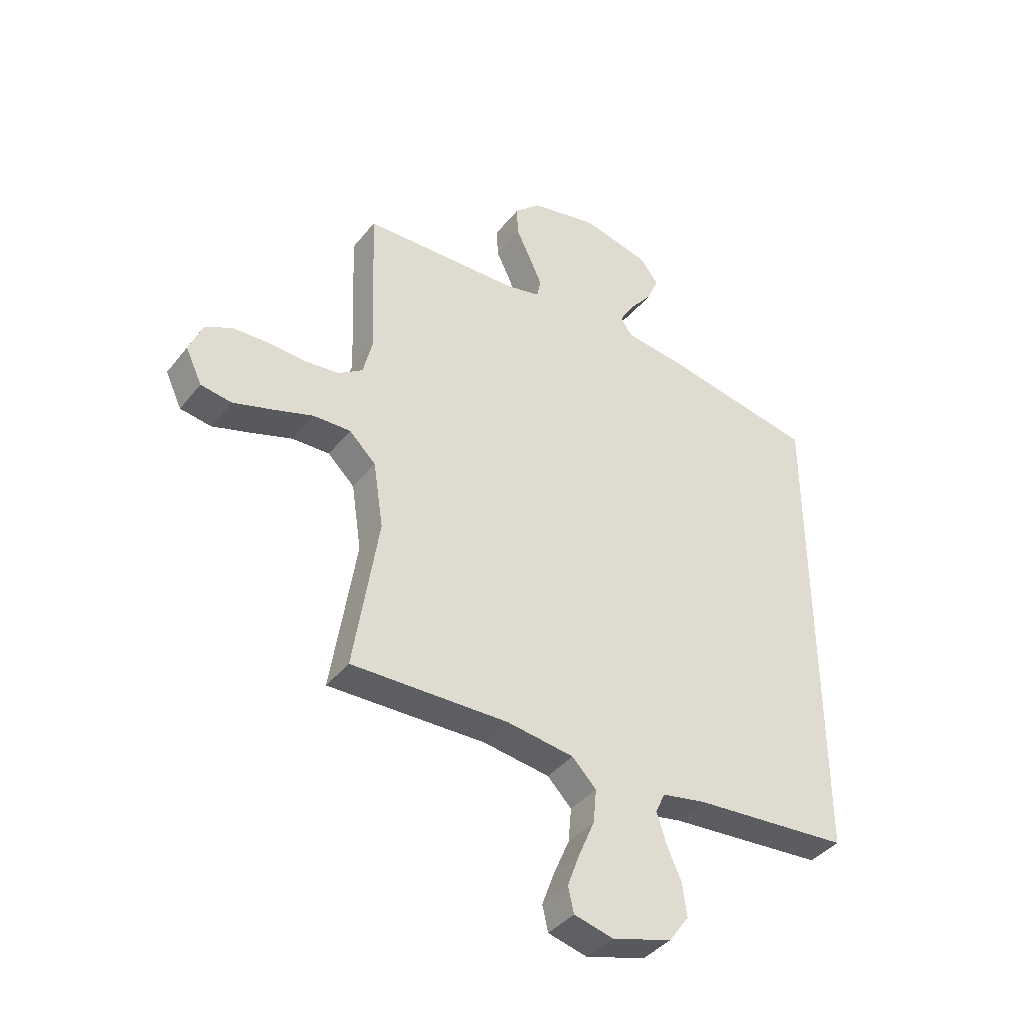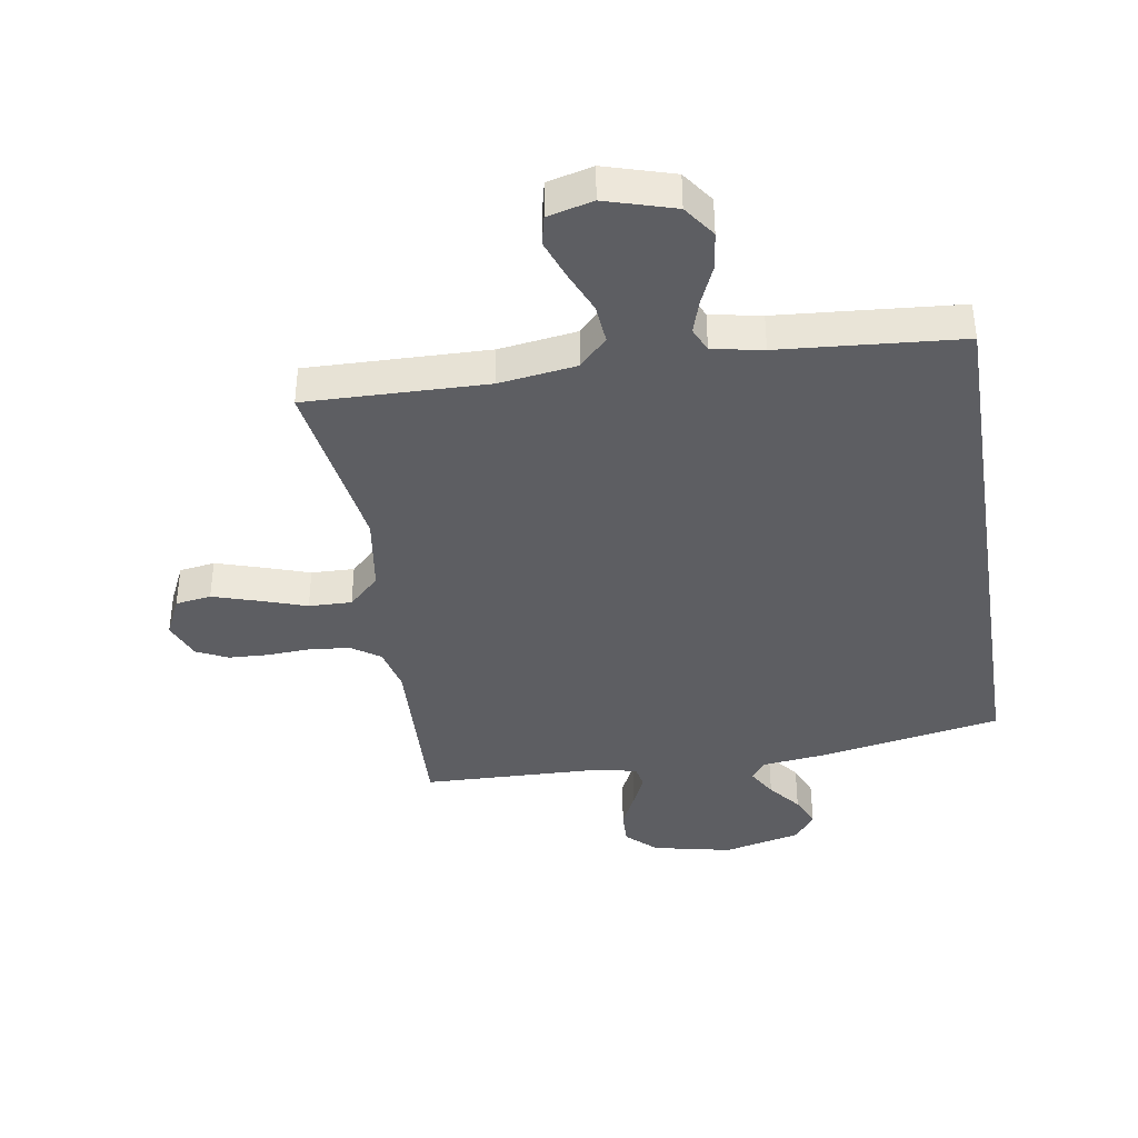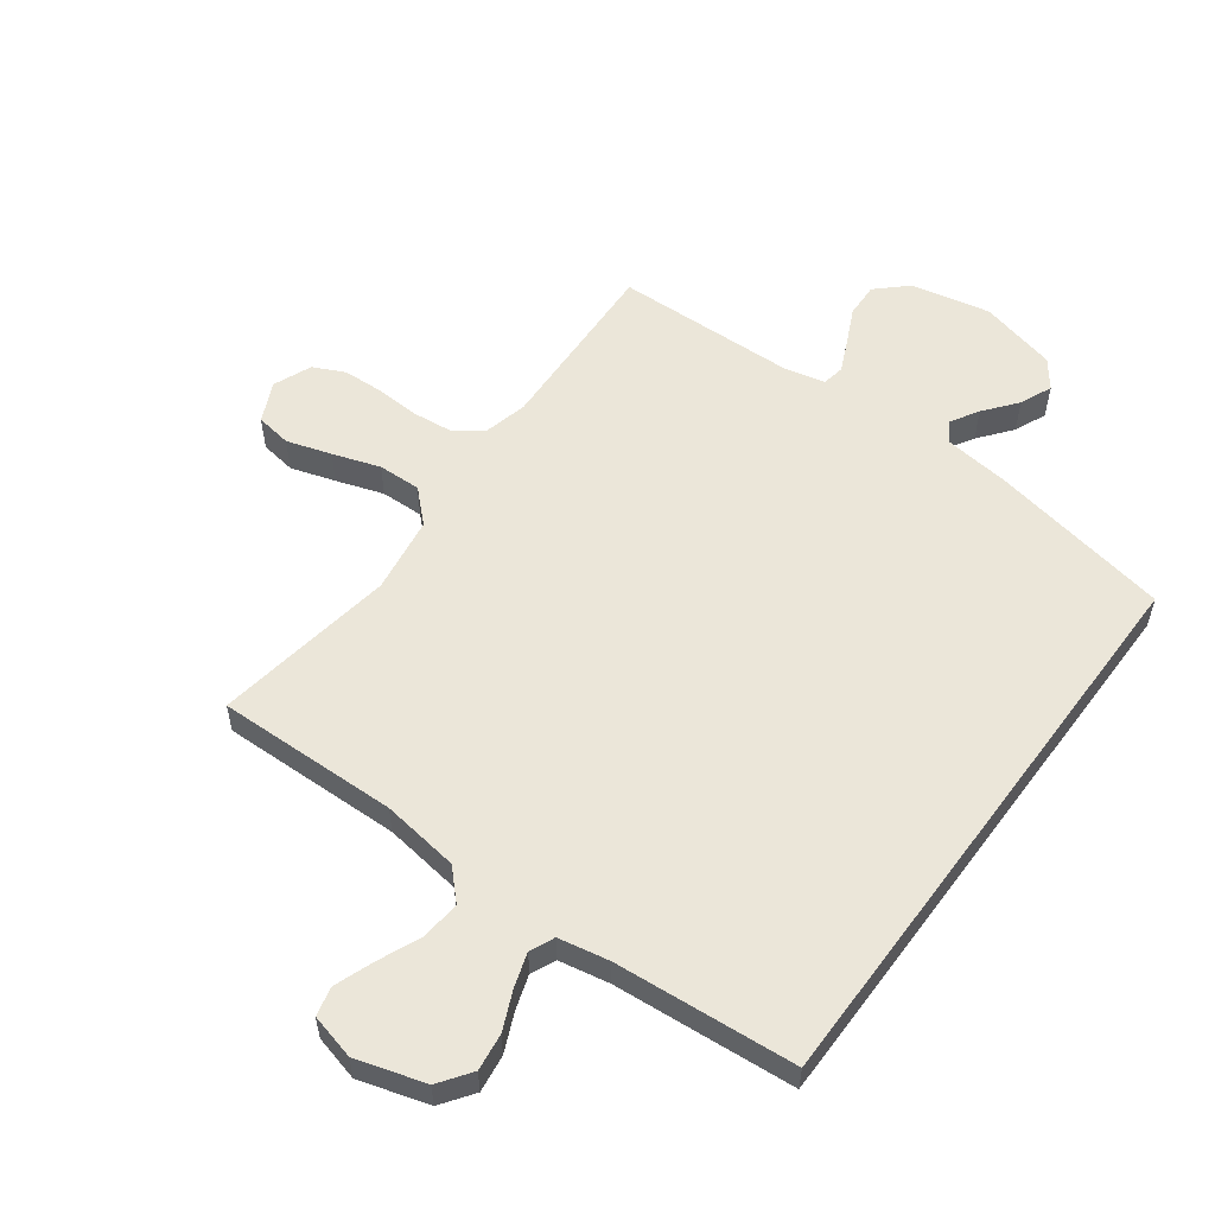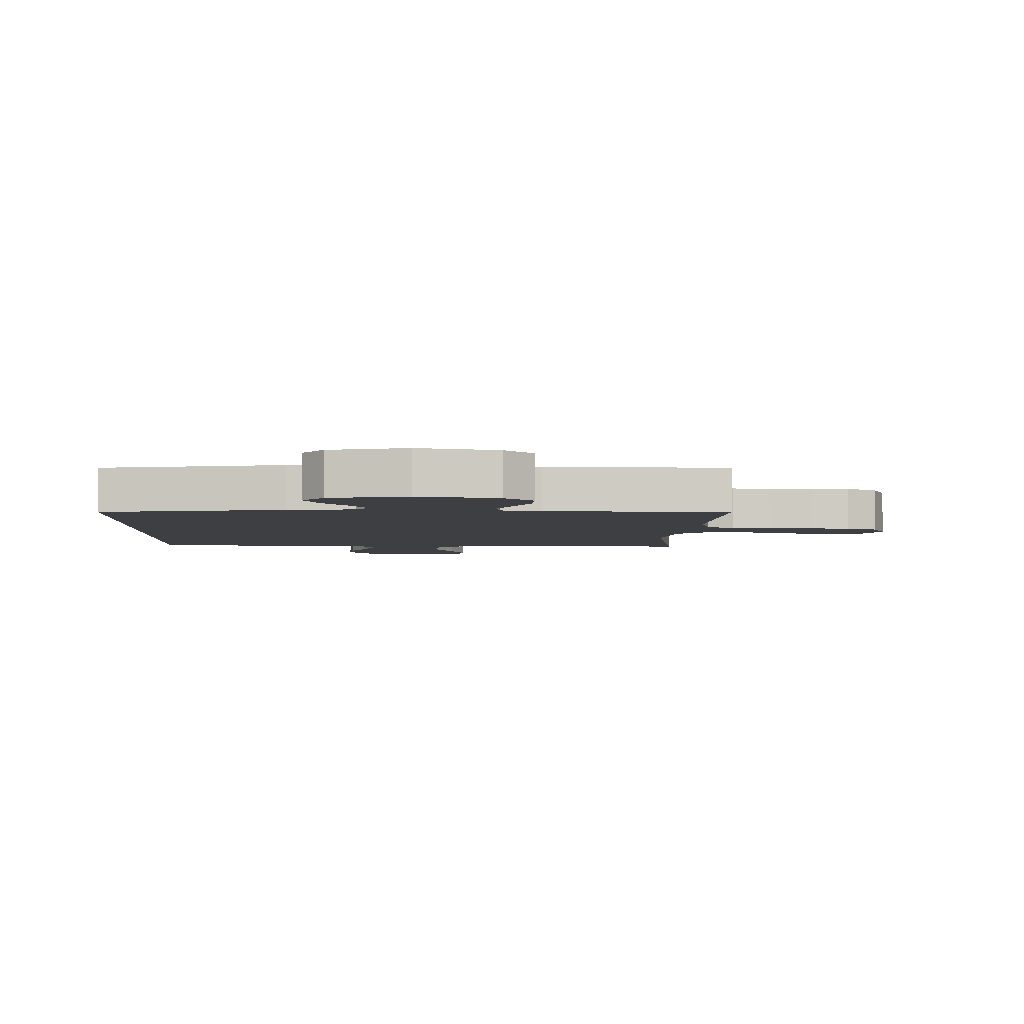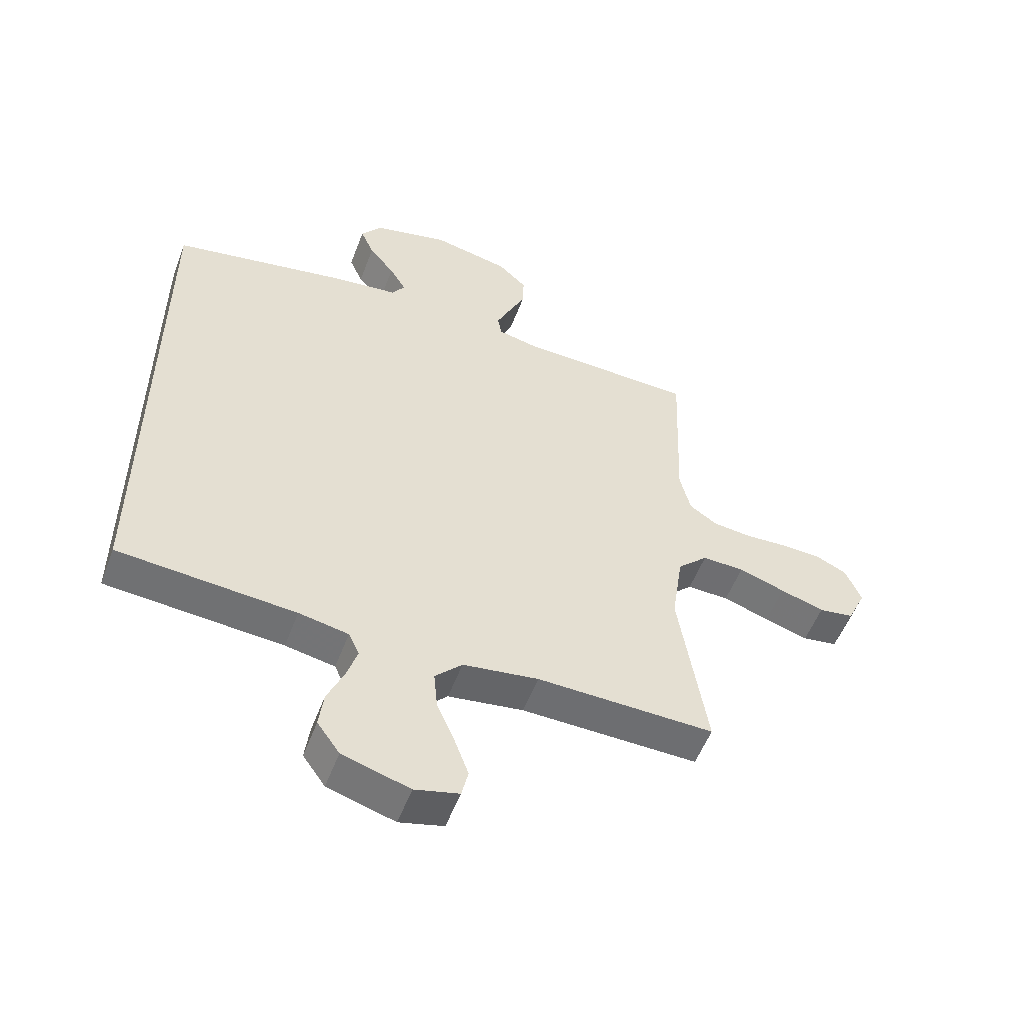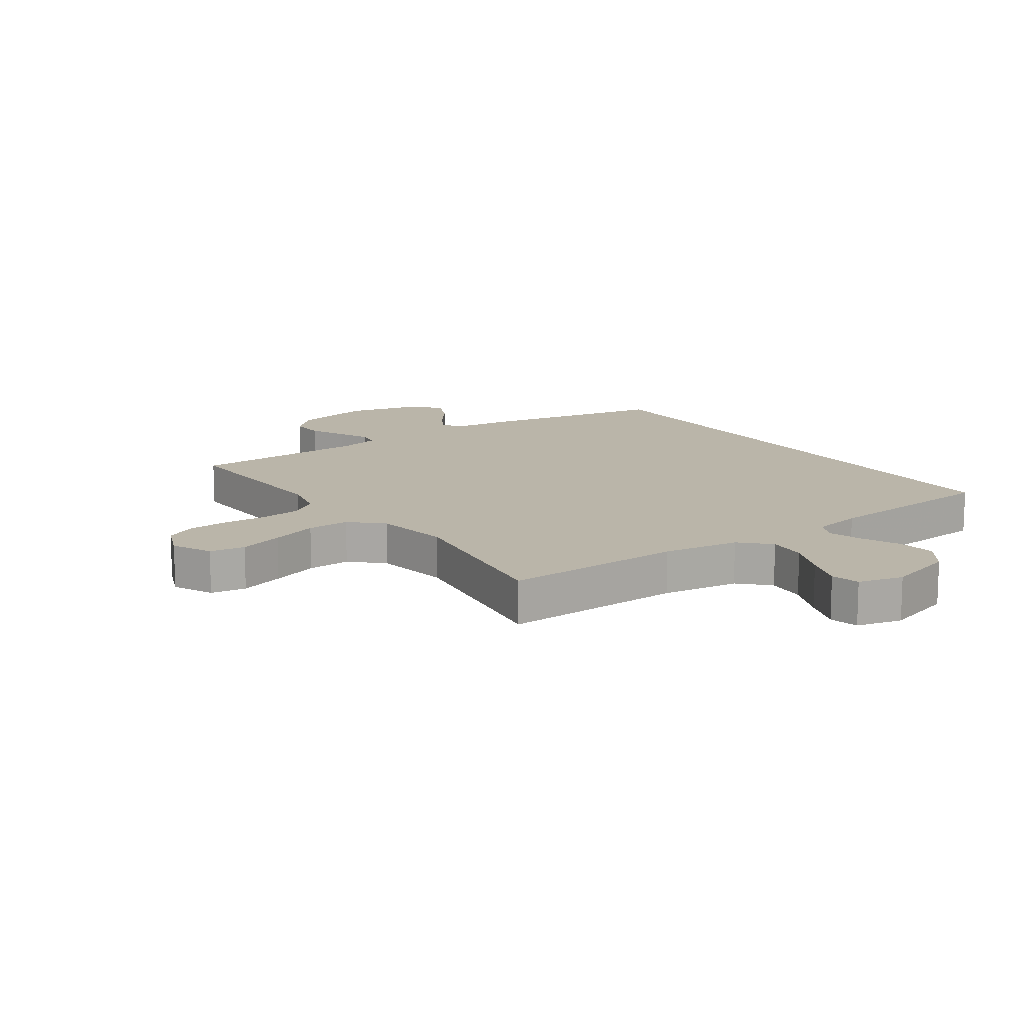
<metadata>
{"format":"obj","ext":"obj","renderer":"f3d","projection":"perspective","resolution":1024,"background":"white","views":[{"elev":-39.9,"azim":145.6,"up":"+Z"},{"elev":-39.3,"azim":-170.9,"up":"+Y"},{"elev":55.9,"azim":-143.6,"up":"+Y"},{"elev":-4.0,"azim":-1.7,"up":"+Y"},{"elev":-54.0,"azim":-20.5,"up":"+Z"},{"elev":13.7,"azim":144.9,"up":"+Y"}]}
</metadata>
<code>
v 0.5 0.07 -0.5
v 0.2 0.07 -0.493
v 0.072 0.07 -0.511
v 0.026 0.07 -0.558
v 0.032 0.07 -0.623
v 0.062 0.07 -0.693
v 0.086 0.07 -0.758
v 0.075 0.07 -0.806
v 0 0.07 -0.825
v -0.114 0.07 -0.791
v -0.152 0.07 -0.738
v -0.144 0.07 -0.676
v -0.116 0.07 -0.612
v -0.098 0.07 -0.556
v -0.116 0.07 -0.516
v -0.2 0.07 -0.5
v -0.5 0.07 -0.476
v -0.5 0.07 0.471
v -0.2 0.07 0.527
v -0.091 0.07 0.54
v -0.069 0.07 0.573
v -0.097 0.07 0.62
v -0.14 0.07 0.674
v -0.163 0.07 0.727
v -0.128 0.07 0.773
v 0 0.07 0.804
v 0.131 0.07 0.776
v 0.18 0.07 0.73
v 0.178 0.07 0.673
v 0.15 0.07 0.614
v 0.126 0.07 0.561
v 0.133 0.07 0.524
v 0.2 0.07 0.509
v 0.5 0.07 0.5
v 0.488 0.07 0.2
v 0.506 0.07 0.126
v 0.553 0.07 0.094
v 0.619 0.07 0.087
v 0.691 0.07 0.091
v 0.758 0.07 0.088
v 0.81 0.07 0.063
v 0.836 0.07 0
v 0.805 0.07 -0.066
v 0.746 0.07 -0.075
v 0.672 0.07 -0.052
v 0.594 0.07 -0.026
v 0.523 0.07 -0.024
v 0.472 0.07 -0.073
v 0.453 0.07 -0.2
v 0.5 0 -0.5
v 0.2 0 -0.493
v 0.072 0 -0.511
v 0.026 0 -0.558
v 0.032 0 -0.623
v 0.062 0 -0.693
v 0.086 0 -0.758
v 0.075 0 -0.806
v 0 0 -0.825
v -0.114 0 -0.791
v -0.152 0 -0.738
v -0.144 0 -0.676
v -0.116 0 -0.612
v -0.098 0 -0.556
v -0.116 0 -0.516
v -0.2 0 -0.5
v -0.5 0 -0.476
v -0.5 0 0.471
v -0.2 0 0.527
v -0.091 0 0.54
v -0.069 0 0.573
v -0.097 0 0.62
v -0.14 0 0.674
v -0.163 0 0.727
v -0.128 0 0.773
v 0 0 0.804
v 0.131 0 0.776
v 0.18 0 0.73
v 0.178 0 0.673
v 0.15 0 0.614
v 0.126 0 0.561
v 0.133 0 0.524
v 0.2 0 0.509
v 0.5 0 0.5
v 0.488 0 0.2
v 0.506 0 0.126
v 0.553 0 0.094
v 0.619 0 0.087
v 0.691 0 0.091
v 0.758 0 0.088
v 0.81 0 0.063
v 0.836 0 0
v 0.805 0 -0.066
v 0.746 0 -0.075
v 0.672 0 -0.052
v 0.594 0 -0.026
v 0.523 0 -0.024
v 0.472 0 -0.073
v 0.453 0 -0.2
f 44 45 46
f 43 44 46
f 42 43 46
f 41 42 46
f 40 41 46
f 39 40 46
f 38 39 46
f 37 38 46 47
f 36 37 47 48
f 33 34 35
f 35 36 48
f 33 35 48
f 32 33 48
f 28 29 30
f 27 28 30
f 26 27 30
f 25 26 30
f 24 25 30
f 23 24 30
f 22 23 30
f 21 22 30 31
f 20 21 31 32
f 32 48 49
f 20 32 49
f 19 20 49
f 18 19 49
f 17 18 49
f 16 17 49
f 11 12 13
f 10 11 13
f 9 10 13
f 8 9 13
f 7 8 13
f 6 7 13
f 5 6 13
f 4 5 13 14
f 3 4 14 15
f 49 1 2
f 15 16 49
f 3 15 49
f 2 3 49
f 95 94 93
f 95 93 92
f 95 92 91
f 95 91 90
f 95 90 89
f 95 89 88
f 95 88 87
f 96 95 87 86
f 97 96 86 85
f 84 83 82
f 97 85 84
f 97 84 82
f 97 82 81
f 79 78 77
f 79 77 76
f 79 76 75
f 79 75 74
f 79 74 73
f 79 73 72
f 79 72 71
f 80 79 71 70
f 81 80 70 69
f 98 97 81
f 98 81 69
f 98 69 68
f 98 68 67
f 98 67 66
f 98 66 65
f 62 61 60
f 62 60 59
f 62 59 58
f 62 58 57
f 62 57 56
f 62 56 55
f 62 55 54
f 63 62 54 53
f 64 63 53 52
f 51 50 98
f 98 65 64
f 98 64 52
f 98 52 51
f 1 50 51 2
f 2 51 52 3
f 3 52 53 4
f 4 53 54 5
f 5 54 55 6
f 6 55 56 7
f 7 56 57 8
f 8 57 58 9
f 9 58 59 10
f 10 59 60 11
f 11 60 61 12
f 12 61 62 13
f 13 62 63 14
f 14 63 64 15
f 15 64 65 16
f 16 65 66 17
f 17 66 67 18
f 18 67 68 19
f 19 68 69 20
f 20 69 70 21
f 21 70 71 22
f 22 71 72 23
f 23 72 73 24
f 24 73 74 25
f 25 74 75 26
f 26 75 76 27
f 27 76 77 28
f 28 77 78 29
f 29 78 79 30
f 30 79 80 31
f 31 80 81 32
f 32 81 82 33
f 33 82 83 34
f 34 83 84 35
f 35 84 85 36
f 36 85 86 37
f 37 86 87 38
f 38 87 88 39
f 39 88 89 40
f 40 89 90 41
f 41 90 91 42
f 42 91 92 43
f 43 92 93 44
f 44 93 94 45
f 45 94 95 46
f 46 95 96 47
f 47 96 97 48
f 48 97 98 49
f 49 98 50 1

</code>
